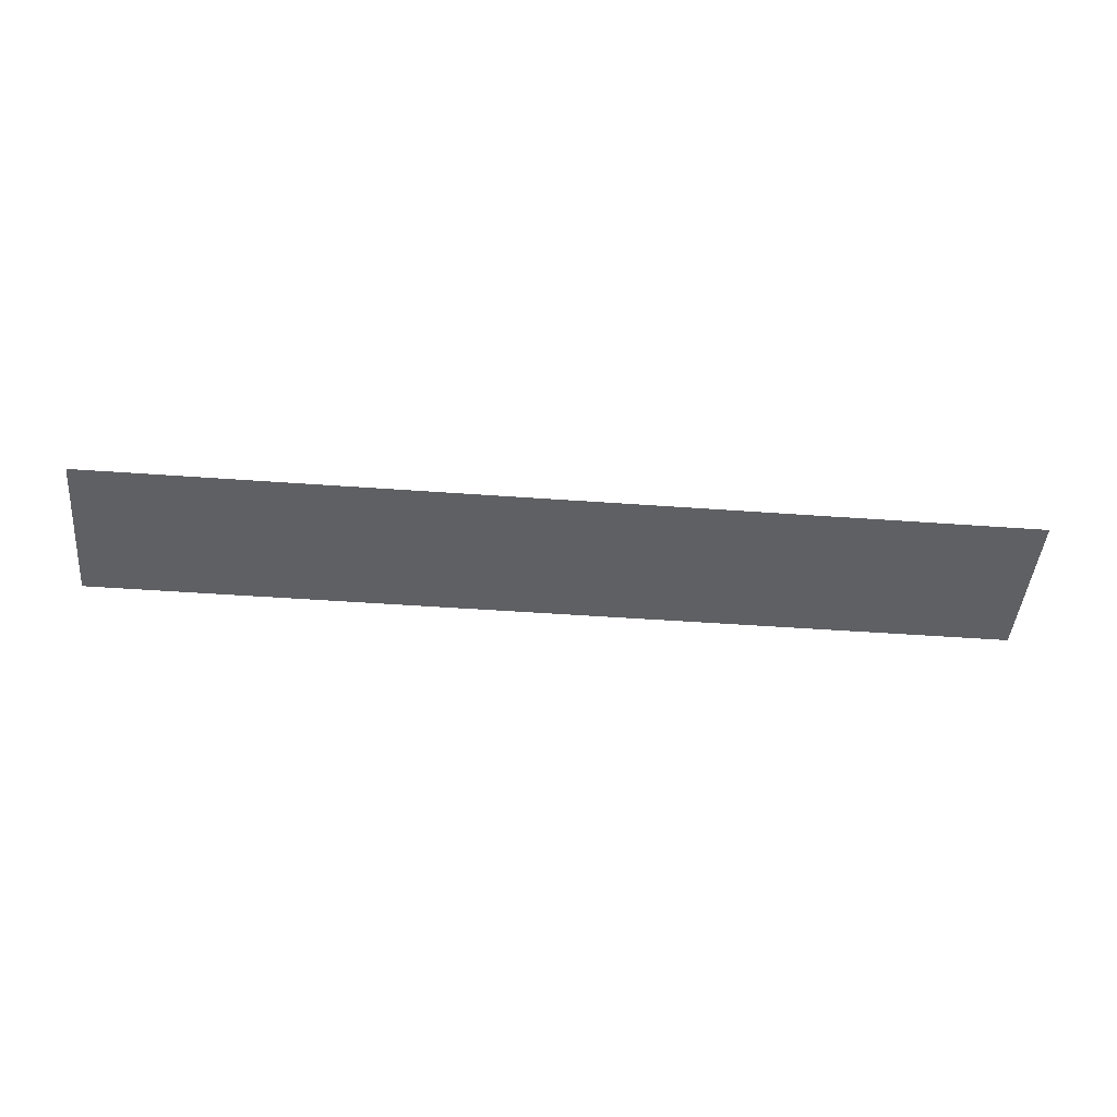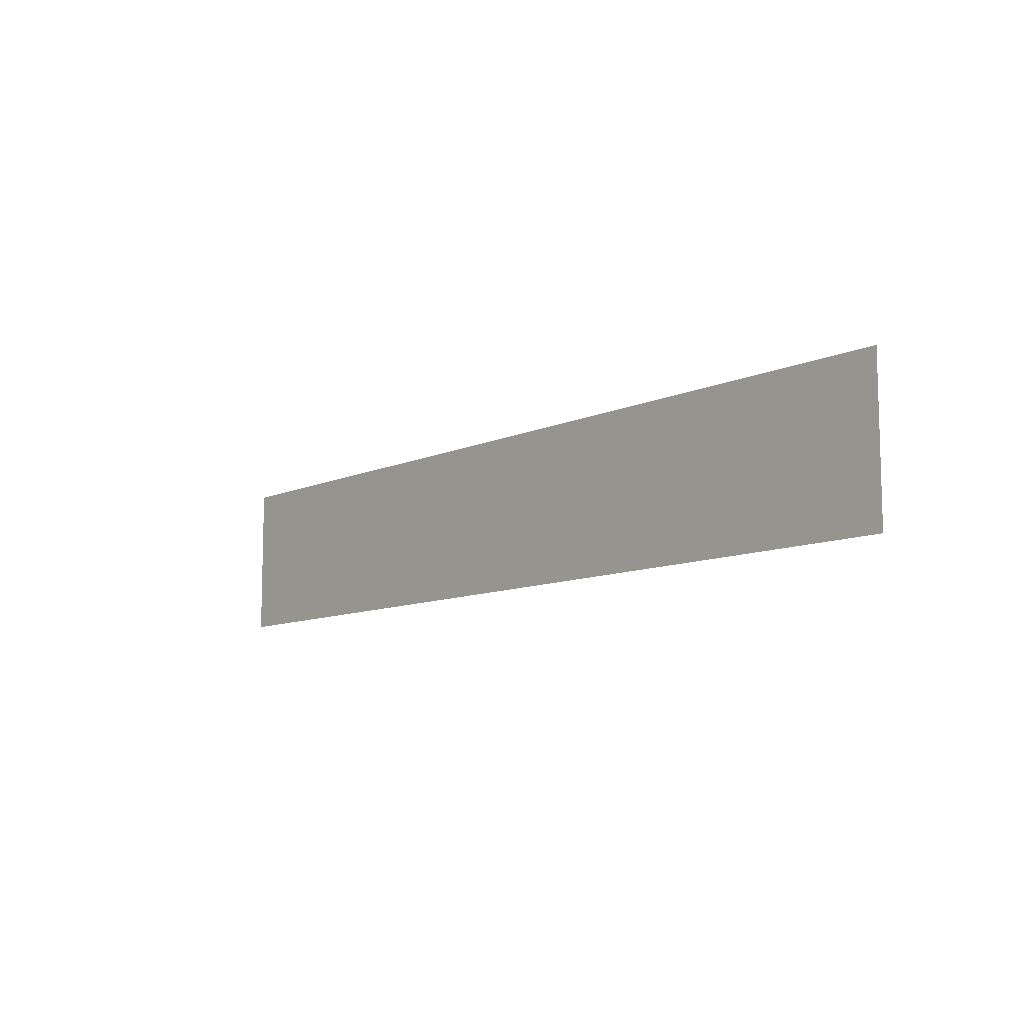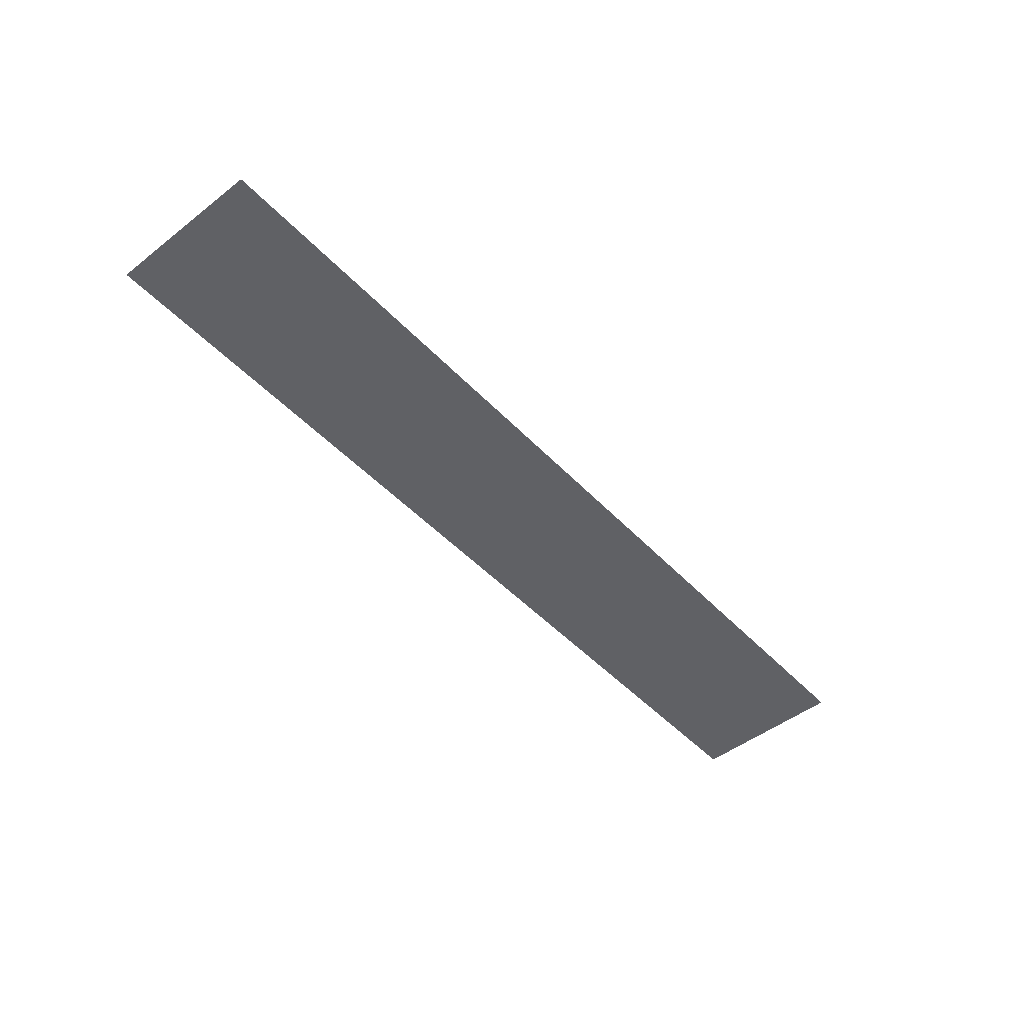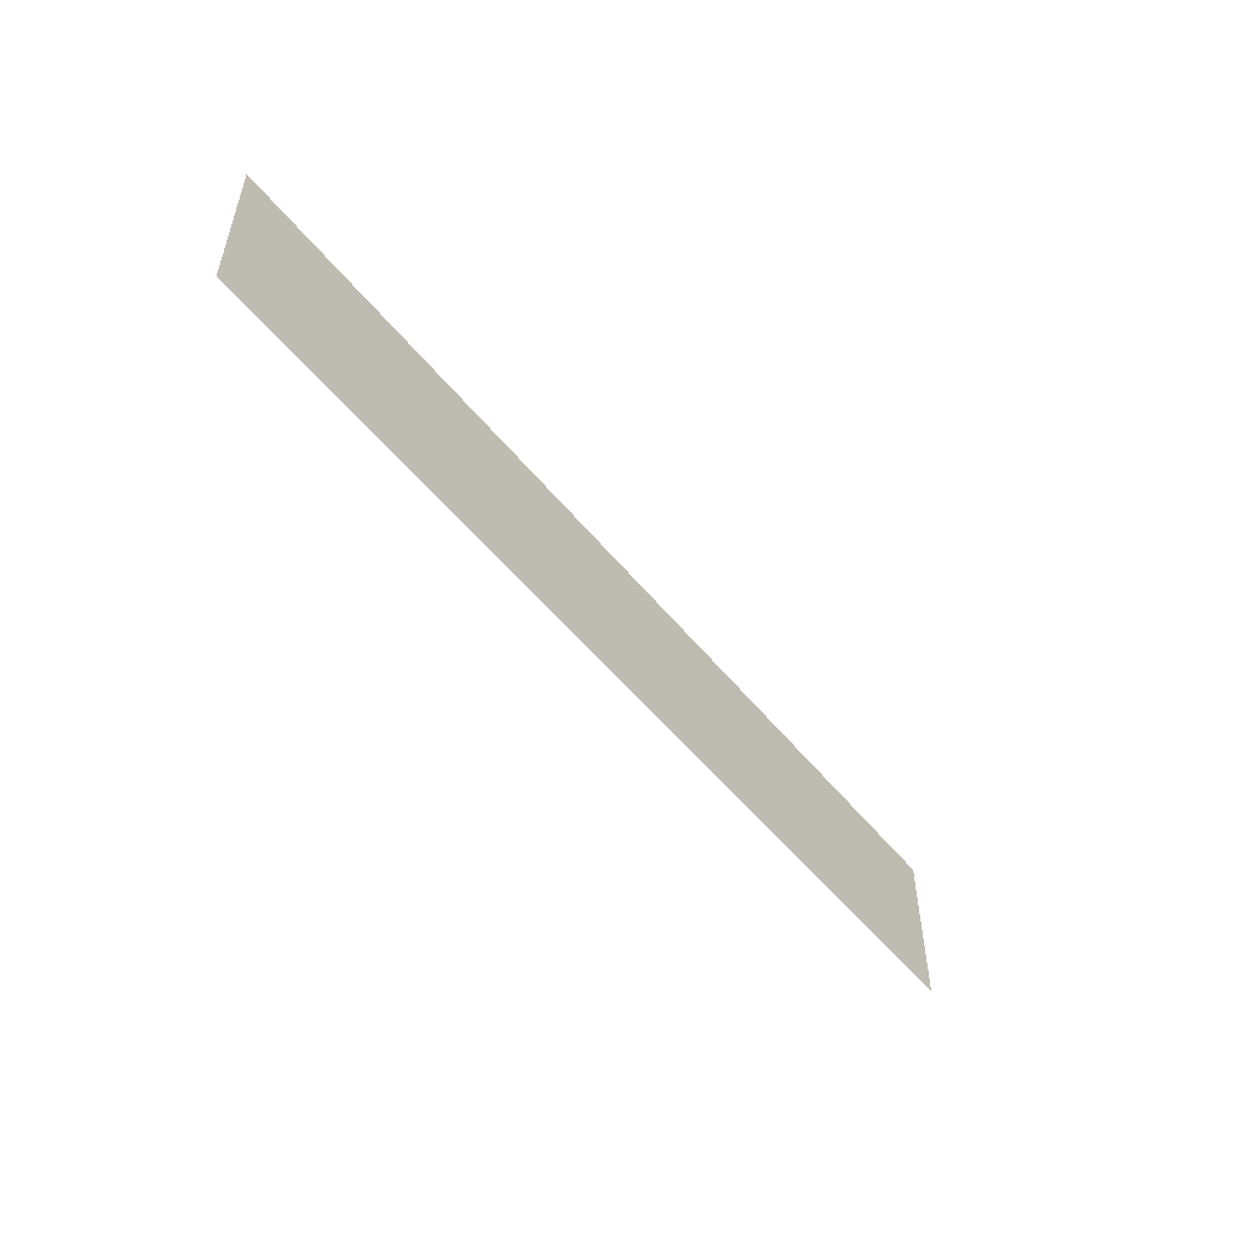
<metadata>
{"format":"obj","ext":"obj","renderer":"f3d","projection":"perspective","resolution":1024,"background":"white","views":[{"elev":-44.7,"azim":175.1,"up":"+Y"},{"elev":-9.8,"azim":49.7,"up":"+Z"},{"elev":-48.3,"azim":-49.1,"up":"+Y"},{"elev":-52.0,"azim":-52.4,"up":"+Z"}]}
</metadata>
<code>
g pb_Mesh291336
v 47.27 0 -8
v 47.27 0 -6
v 35.45 0 -8
v 35.45 0 -6
v 47.27 0 -4
v 35.45 0 -4
v 47.27 0 -2
v 35.45 0 -2
v 47.27 0 0
v 35.45 0 0
v 47.27 0 2
v 35.45 0 2
v 47.27 0 4
v 35.45 0 4
v 47.27 0 6
v 35.45 0 6
v 47.27 0 8
v 35.45 0 8
v 23.63 0 -8
v 23.63 0 -6
v 23.63 0 -4
v 23.63 0 -2
v 23.63 0 0
v 23.63 0 2
v 23.63 0 4
v 23.63 0 6
v 23.63 0 8
v 11.82 0 -8
v 11.82 0 -6
v 11.82 0 -4
v 11.82 0 -2
v 11.82 0 0
v 11.82 0 2
v 11.82 0 4
v 11.82 0 6
v 11.82 0 8
v 0 0 -8
v 0 0 -6
v 0 0 -4
v 0 0 -2
v 0 0 0
v 0 0 2
v 0 0 4
v 0 0 6
v 0 0 8
v -11.82 0 -8
v -11.82 0 -6
v -11.82 0 -4
v -11.82 0 -2
v -11.82 0 0
v -11.82 0 2
v -11.82 0 4
v -11.82 0 6
v -11.82 0 8
v -23.63 0 -8
v -23.63 0 -6
v -23.63 0 -4
v -23.63 0 -2
v -23.63 0 0
v -23.63 0 2
v -23.63 0 4
v -23.63 0 6
v -23.63 0 8
v -35.45 0 -8
v -35.45 0 -6
v -35.45 0 -4
v -35.45 0 -2
v -35.45 0 0
v -35.45 0 2
v -35.45 0 4
v -35.45 0 6
v -35.45 0 8
v -47.27 0 -8
v -47.27 0 -6
v -47.27 0 -4
v -47.27 0 -2
v -47.27 0 0
v -47.27 0 2
v -47.27 0 4
v -47.27 0 6
v -47.27 0 8
g pb_Mesh291336_0
f 3 2 1
f 3 4 2
f 4 5 2
f 4 6 5
f 6 7 5
f 6 8 7
f 8 9 7
f 8 10 9
f 10 11 9
f 10 12 11
f 12 13 11
f 12 14 13
f 14 15 13
f 14 16 15
f 16 17 15
f 16 18 17
f 19 4 3
f 19 20 4
f 20 6 4
f 20 21 6
f 21 8 6
f 21 22 8
f 22 10 8
f 22 23 10
f 23 12 10
f 23 24 12
f 24 14 12
f 24 25 14
f 25 16 14
f 25 26 16
f 26 18 16
f 26 27 18
f 28 20 19
f 28 29 20
f 29 21 20
f 29 30 21
f 30 22 21
f 30 31 22
f 31 23 22
f 31 32 23
f 32 24 23
f 32 33 24
f 33 25 24
f 33 34 25
f 34 26 25
f 34 35 26
f 35 27 26
f 35 36 27
f 37 29 28
f 37 38 29
f 38 30 29
f 38 39 30
f 39 31 30
f 39 40 31
f 40 32 31
f 40 41 32
f 41 33 32
f 41 42 33
f 42 34 33
f 42 43 34
f 43 35 34
f 43 44 35
f 44 36 35
f 44 45 36
f 46 38 37
f 46 47 38
f 47 39 38
f 47 48 39
f 48 40 39
f 48 49 40
f 49 41 40
f 49 50 41
f 50 42 41
f 50 51 42
f 51 43 42
f 51 52 43
f 52 44 43
f 52 53 44
f 53 45 44
f 53 54 45
f 55 47 46
f 55 56 47
f 56 48 47
f 56 57 48
f 57 49 48
f 57 58 49
f 58 50 49
f 58 59 50
f 59 51 50
f 59 60 51
f 60 52 51
f 60 61 52
f 61 53 52
f 61 62 53
f 62 54 53
f 62 63 54
f 64 56 55
f 64 65 56
f 65 57 56
f 65 66 57
f 66 58 57
f 66 67 58
f 67 59 58
f 67 68 59
f 68 60 59
f 68 69 60
f 69 61 60
f 69 70 61
f 70 62 61
f 70 71 62
f 71 63 62
f 71 72 63
f 73 65 64
f 73 74 65
f 74 66 65
f 74 75 66
f 75 67 66
f 75 76 67
f 76 68 67
f 76 77 68
f 77 69 68
f 77 78 69
f 78 70 69
f 78 79 70
f 79 71 70
f 79 80 71
f 80 72 71
f 80 81 72

</code>
